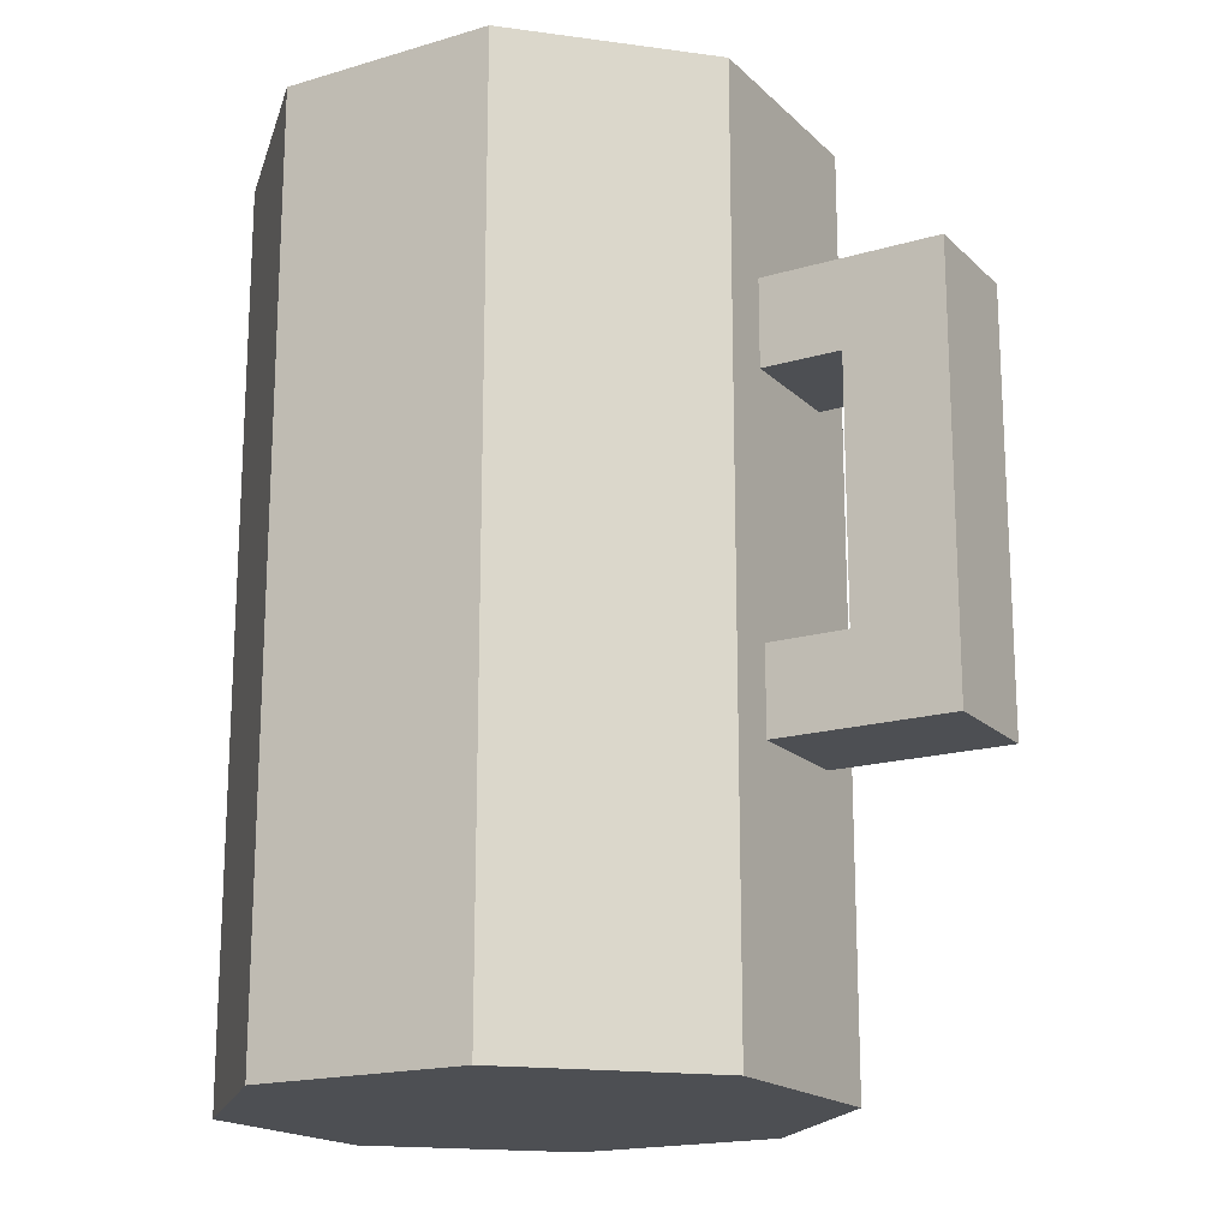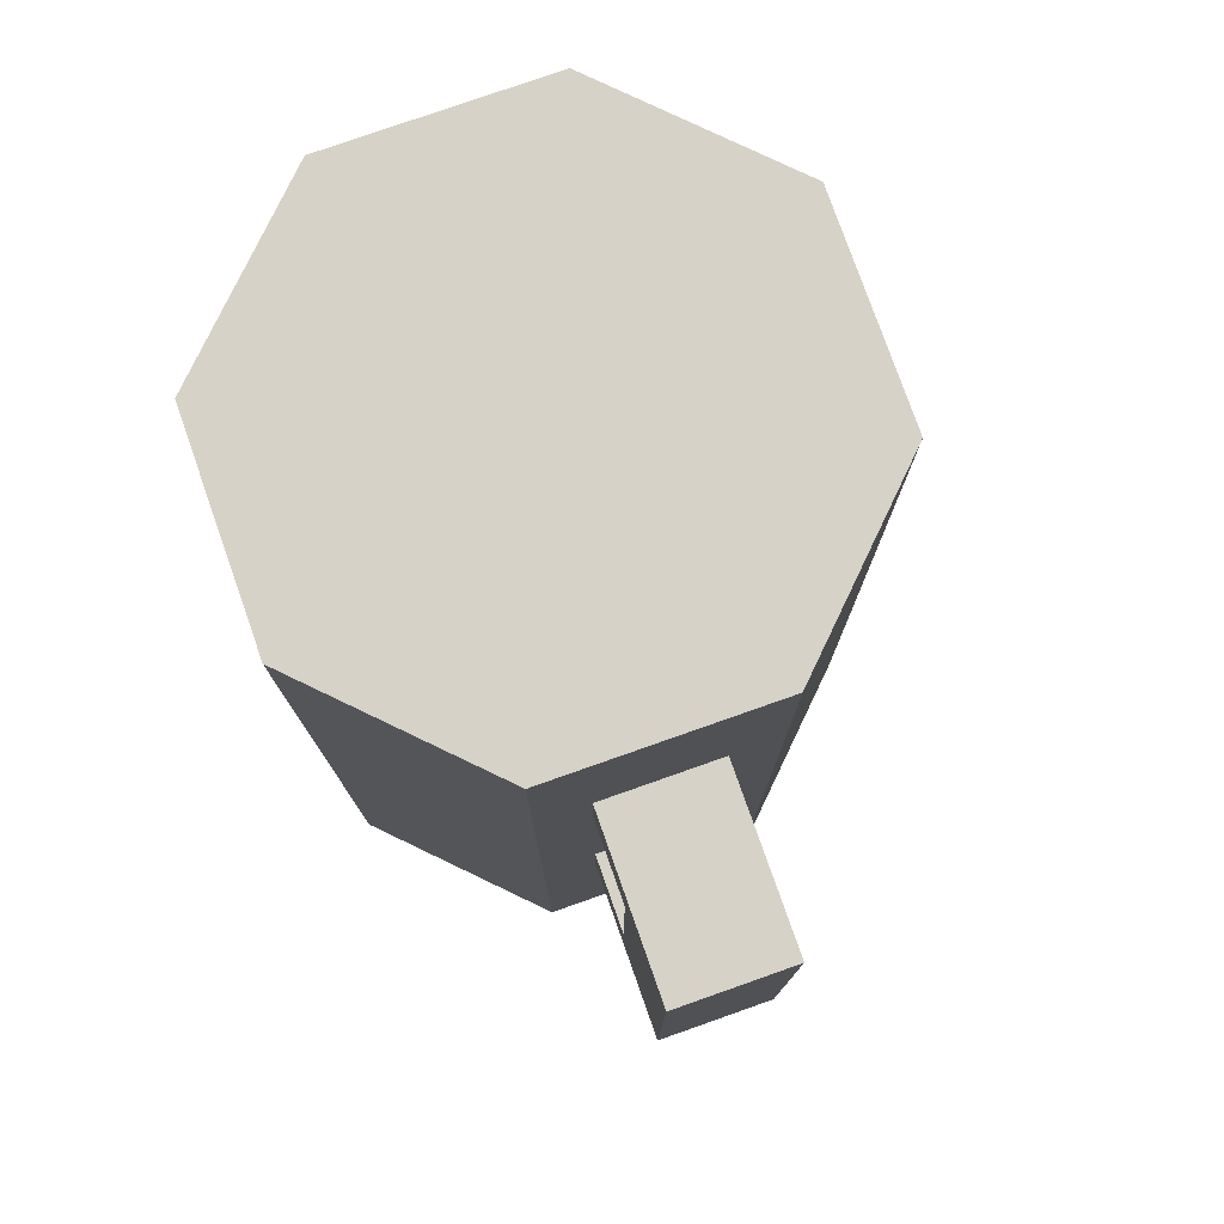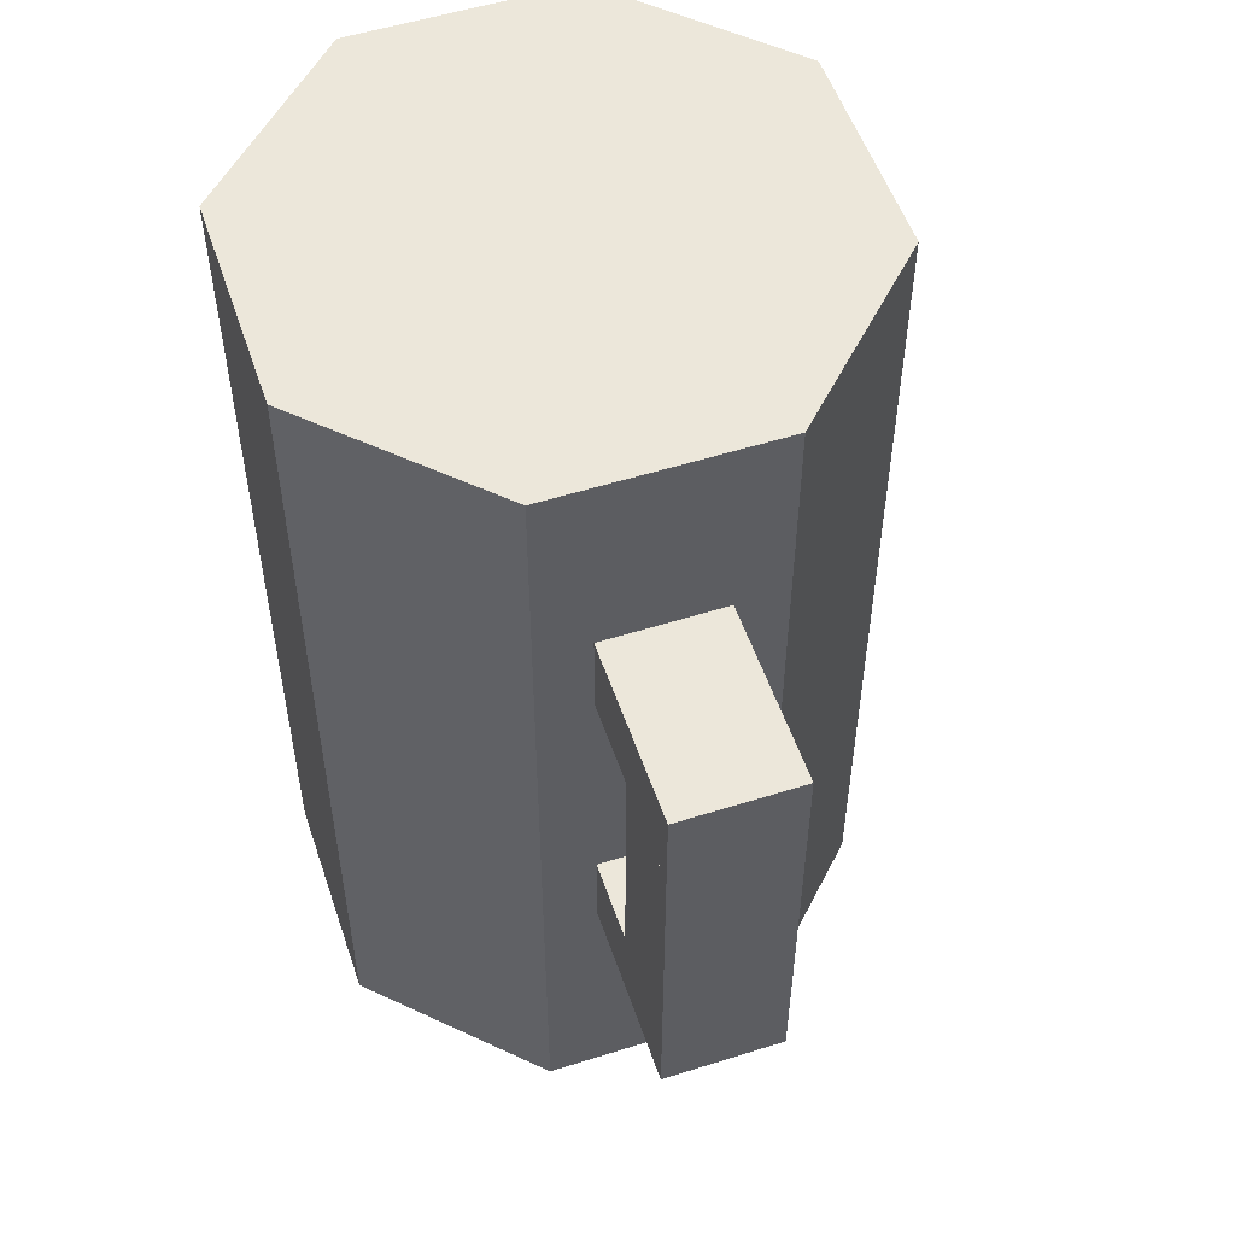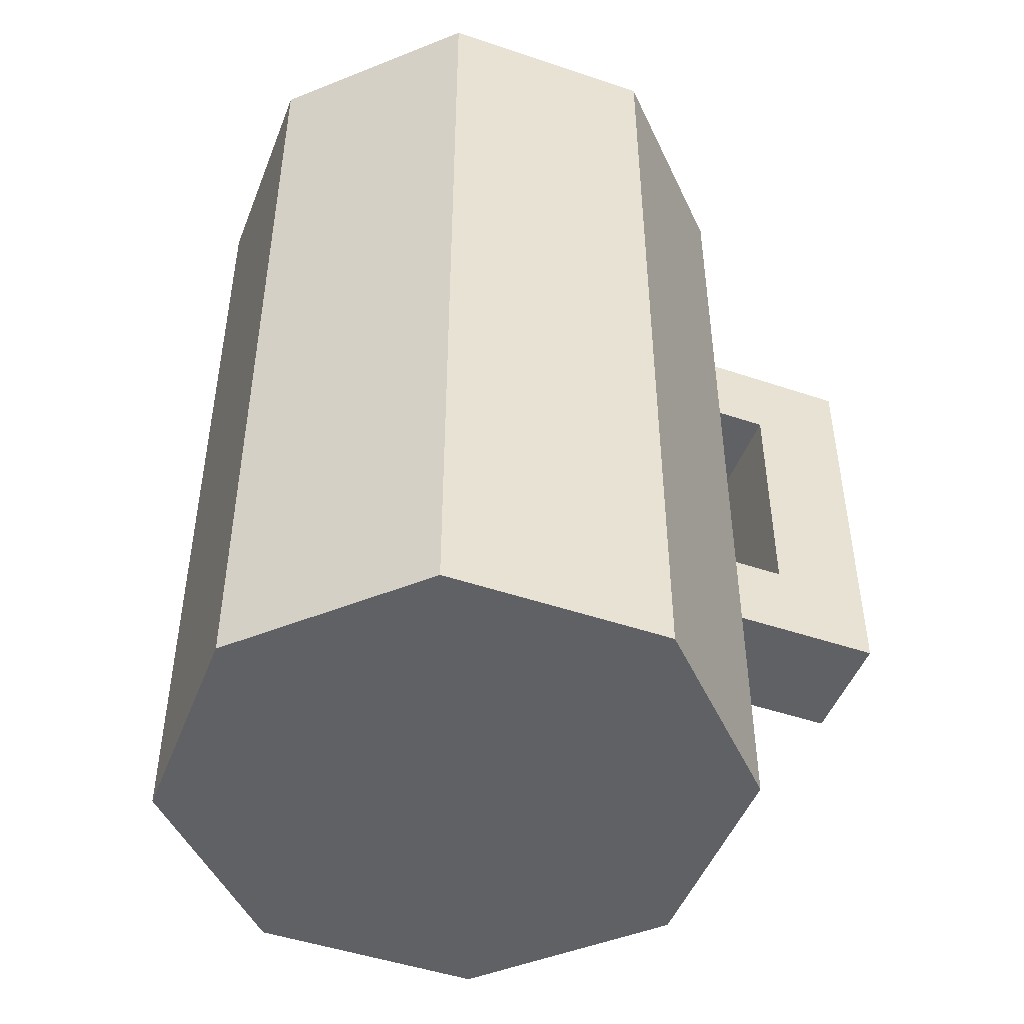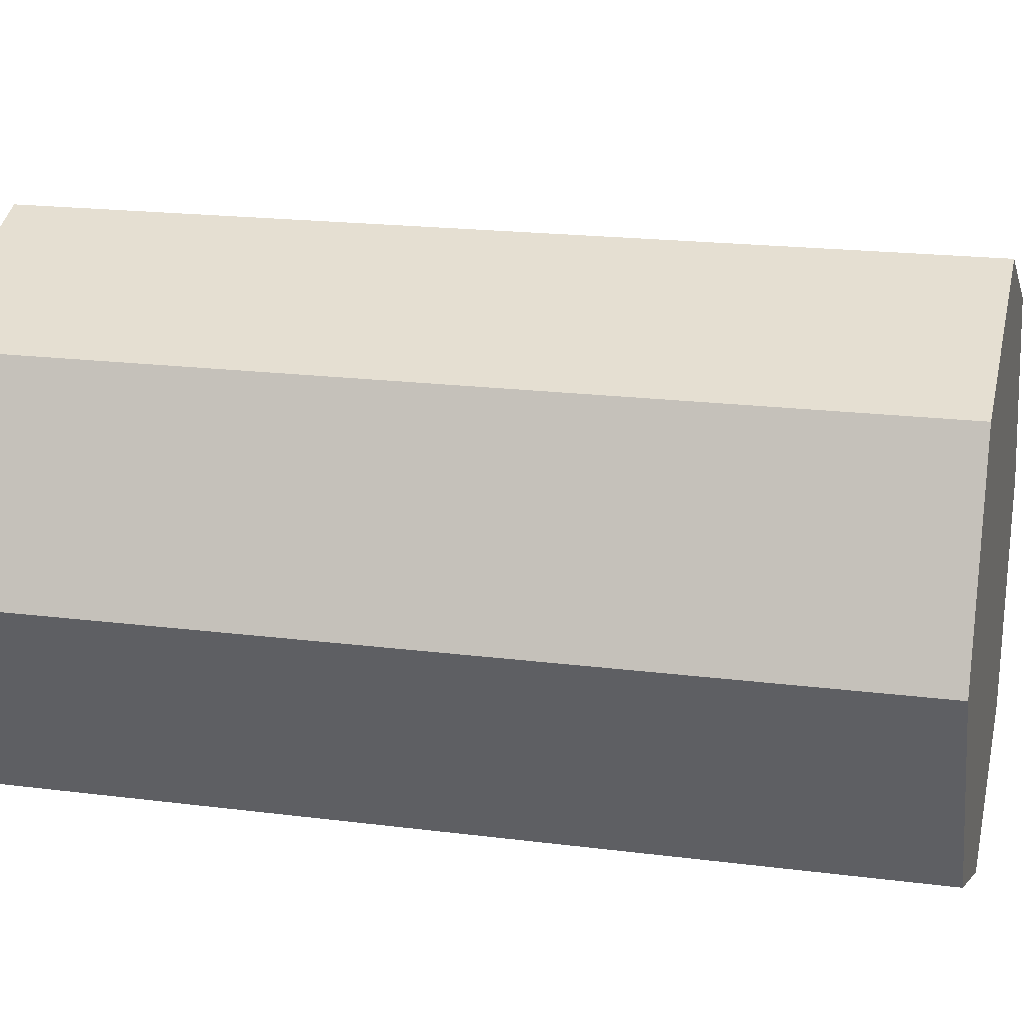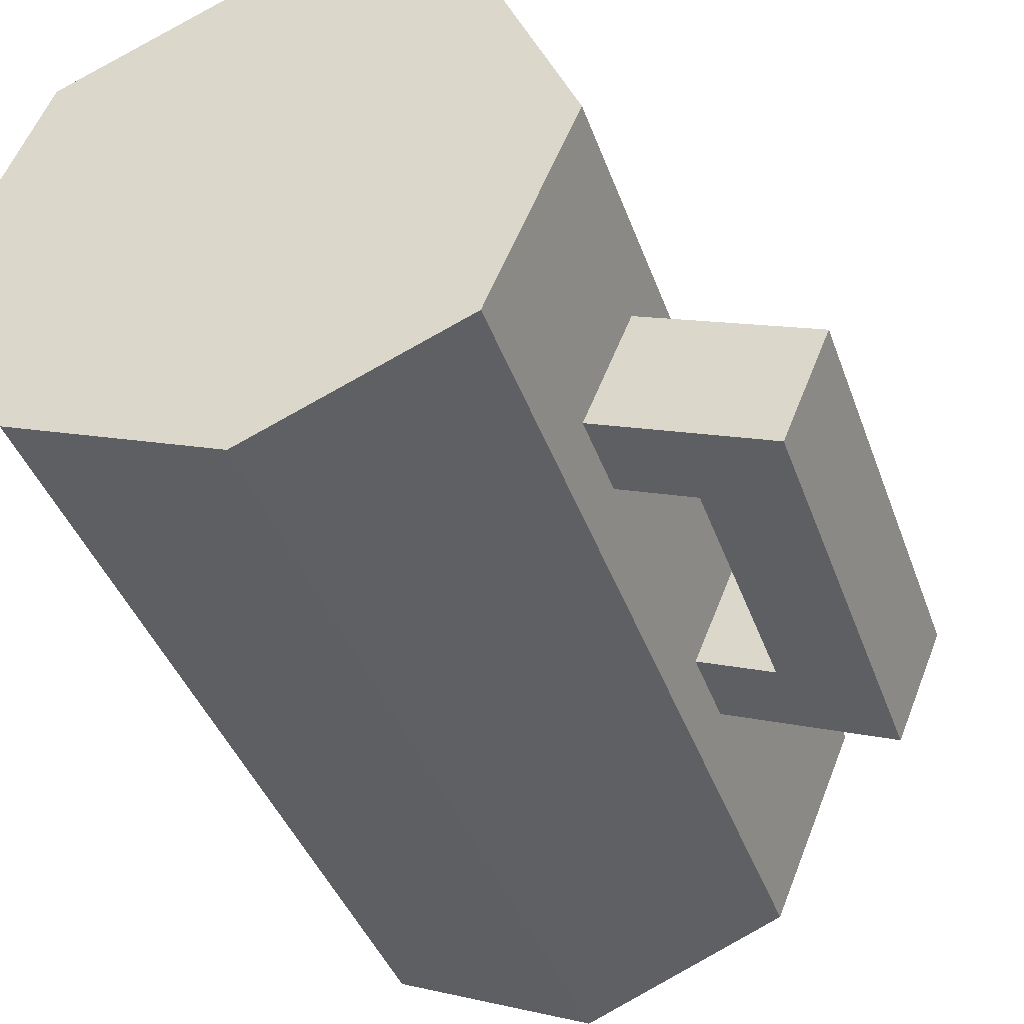
<metadata>
{"format":"obj","ext":"obj","renderer":"f3d","projection":"perspective","resolution":1024,"background":"white","views":[{"elev":-17.9,"azim":-172.4,"up":"+Y"},{"elev":77.9,"azim":-131.9,"up":"+Y"},{"elev":53.8,"azim":-131.1,"up":"+Y"},{"elev":-48.0,"azim":136.7,"up":"+Y"},{"elev":18.8,"azim":103.8,"up":"+Z"},{"elev":-40.6,"azim":-161.2,"up":"+Z"}]}
</metadata>
<code>
o Cylinder
v 0 0.04559 -0.3048
v 0 1.012 -0.3048
v 0.2155 0.04559 -0.2155
v 0.2155 1.012 -0.2155
v 0.3048 0.04559 0
v 0.3048 1.012 0
v 0.2155 0.04559 0.2155
v 0.2155 1.012 0.2155
v 0 0.04559 0.3048
v 0 1.012 0.3048
v -0.2155 0.04559 0.2155
v -0.2155 1.012 0.2155
v -0.3048 0.04559 0
v -0.3048 1.012 0
v -0.2155 0.04559 -0.2155
v -0.2155 1.012 -0.2155
v 0 0.8039 -0.3048
v 0.2155 0.8039 -0.2155
v 0.3048 0.8039 0
v 0.2155 0.8039 0.2155
v 0 0.8039 0.3048
v -0.2155 0.8039 0.2155
v -0.3048 0.8039 0
v -0.2155 0.8039 -0.2155
v 0.2155 0.7116 -0.2155
v 0.3048 0.7116 0
v 0.2155 0.7116 0.2155
v 0 0.7116 0.3048
v -0.2155 0.7116 0.2155
v -0.3048 0.7116 0
v -0.2155 0.7116 -0.2155
v 0 0.7116 -0.3048
v 0.2155 0.4425 -0.2155
v 0.3048 0.4425 0
v 0.2155 0.4425 0.2155
v 0 0.4425 0.3048
v -0.2155 0.4425 0.2155
v -0.3048 0.4425 0
v -0.2155 0.4425 -0.2155
v 0 0.4425 -0.3048
v 0.2155 0.3517 -0.2155
v 0.3048 0.3517 0
v 0.2155 0.3517 0.2155
v 0 0.3517 0.3048
v -0.2155 0.3517 0.2155
v -0.3048 0.3517 0
v -0.2155 0.3517 -0.2155
v 0 0.3517 -0.3048
v -0.2365 0.04559 -0.165
v -0.2365 1.012 -0.165
v -0.2365 0.8039 -0.165
v -0.2365 0.7116 -0.165
v -0.2365 0.4425 -0.165
v -0.2365 0.3517 -0.165
v -0.2845 1.012 -0.04907
v -0.2845 0.04559 -0.04907
v -0.2845 0.8039 -0.04907
v -0.2845 0.7116 -0.04907
v -0.2845 0.4425 -0.04907
v -0.2845 0.3517 -0.04907
v -0.46 0.8039 -0.1218
v -0.4119 0.8039 -0.2377
v -0.46 0.7116 -0.1218
v -0.4119 0.7116 -0.2377
v -0.46 0.4425 -0.1218
v -0.4119 0.4425 -0.2377
v -0.46 0.3517 -0.1218
v -0.4119 0.3517 -0.2377
v -0.3629 0.4425 -0.08156
v -0.3629 0.3517 -0.08156
v -0.3149 0.3517 -0.1975
v -0.3149 0.4425 -0.1975
v -0.46 0.7128 -0.1218
v -0.4119 0.7128 -0.2377
v -0.3629 0.7128 -0.08156
v -0.3149 0.7128 -0.1975
f 17 2 4 18
f 18 4 6 19
f 19 6 8 20
f 20 8 10 21
f 21 10 12 22
f 22 12 14 23
f 4 2 16 50 55 14 12 10 8 6
f 51 50 16 24
f 24 16 2 17
f 1 3 5 7 9 11 13 56 49 15
f 31 24 17 32
f 52 51 24 31
f 29 22 23 30
f 28 21 22 29
f 27 20 21 28
f 26 19 20 27
f 25 18 19 26
f 32 17 18 25
f 40 32 25 33
f 33 25 26 34
f 34 26 27 35
f 35 27 28 36
f 36 28 29 37
f 37 29 30 38
f 53 52 31 39
f 39 31 32 40
f 47 39 40 48
f 54 53 39 47
f 45 37 38 46
f 44 36 37 45
f 43 35 36 44
f 42 34 35 43
f 41 33 34 42
f 48 40 33 41
f 1 48 41 3
f 3 41 42 5
f 5 42 43 7
f 7 43 44 9
f 9 44 45 11
f 11 45 46 13
f 49 54 47 15
f 15 47 48 1
f 56 60 54 49
f 51 52 64 62
f 59 58 52 53
f 70 69 65 67
f 57 55 50 51
f 23 14 55 57
f 30 23 57 58
f 38 30 58 59
f 46 38 59 60
f 13 46 60 56
f 67 65 66 68
f 63 61 62 64
f 58 57 61 63
f 72 71 68 66
f 71 70 67 68
f 52 58 63 64
f 69 72 76 75
f 57 51 62 61
f 59 53 72 69
f 54 60 70 71
f 53 54 71 72
f 60 59 69 70
f 75 76 74 73
f 65 69 75 73
f 72 66 74 76
f 66 65 73 74

</code>
